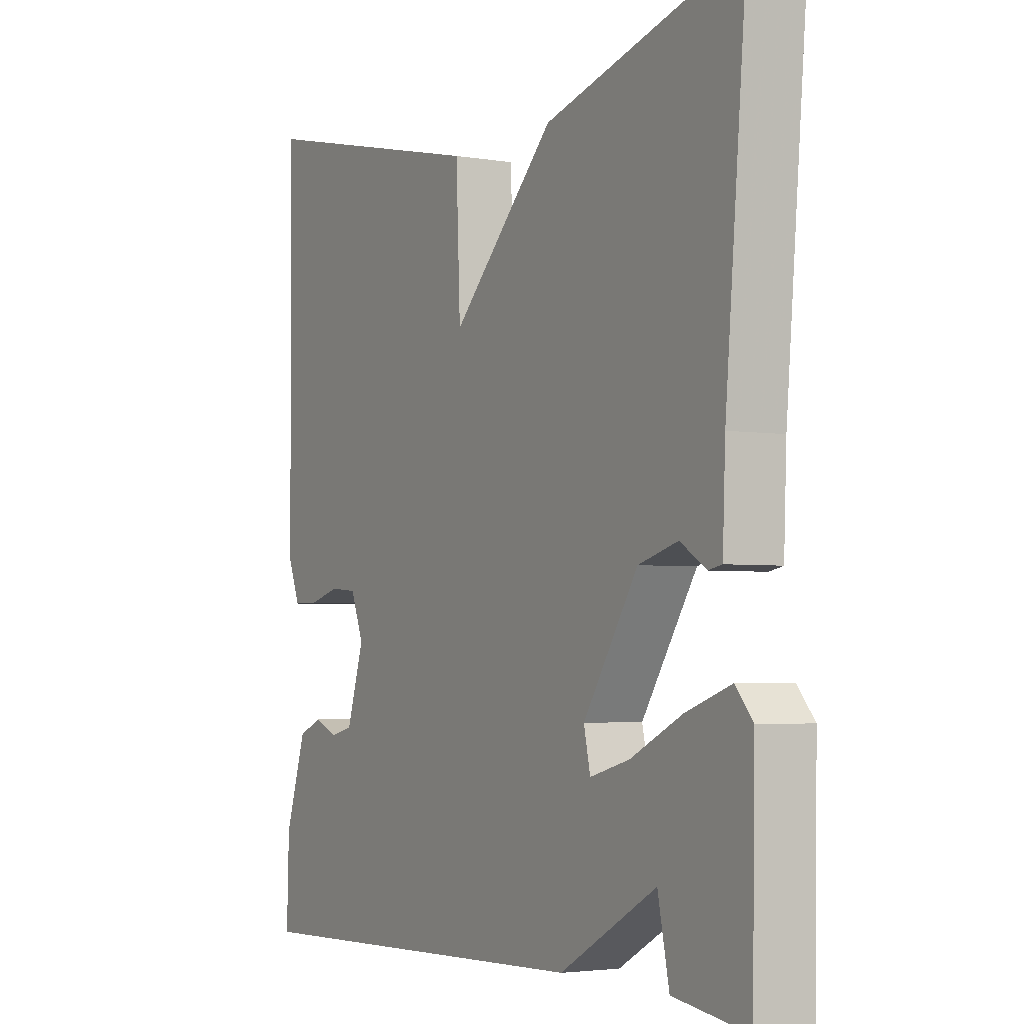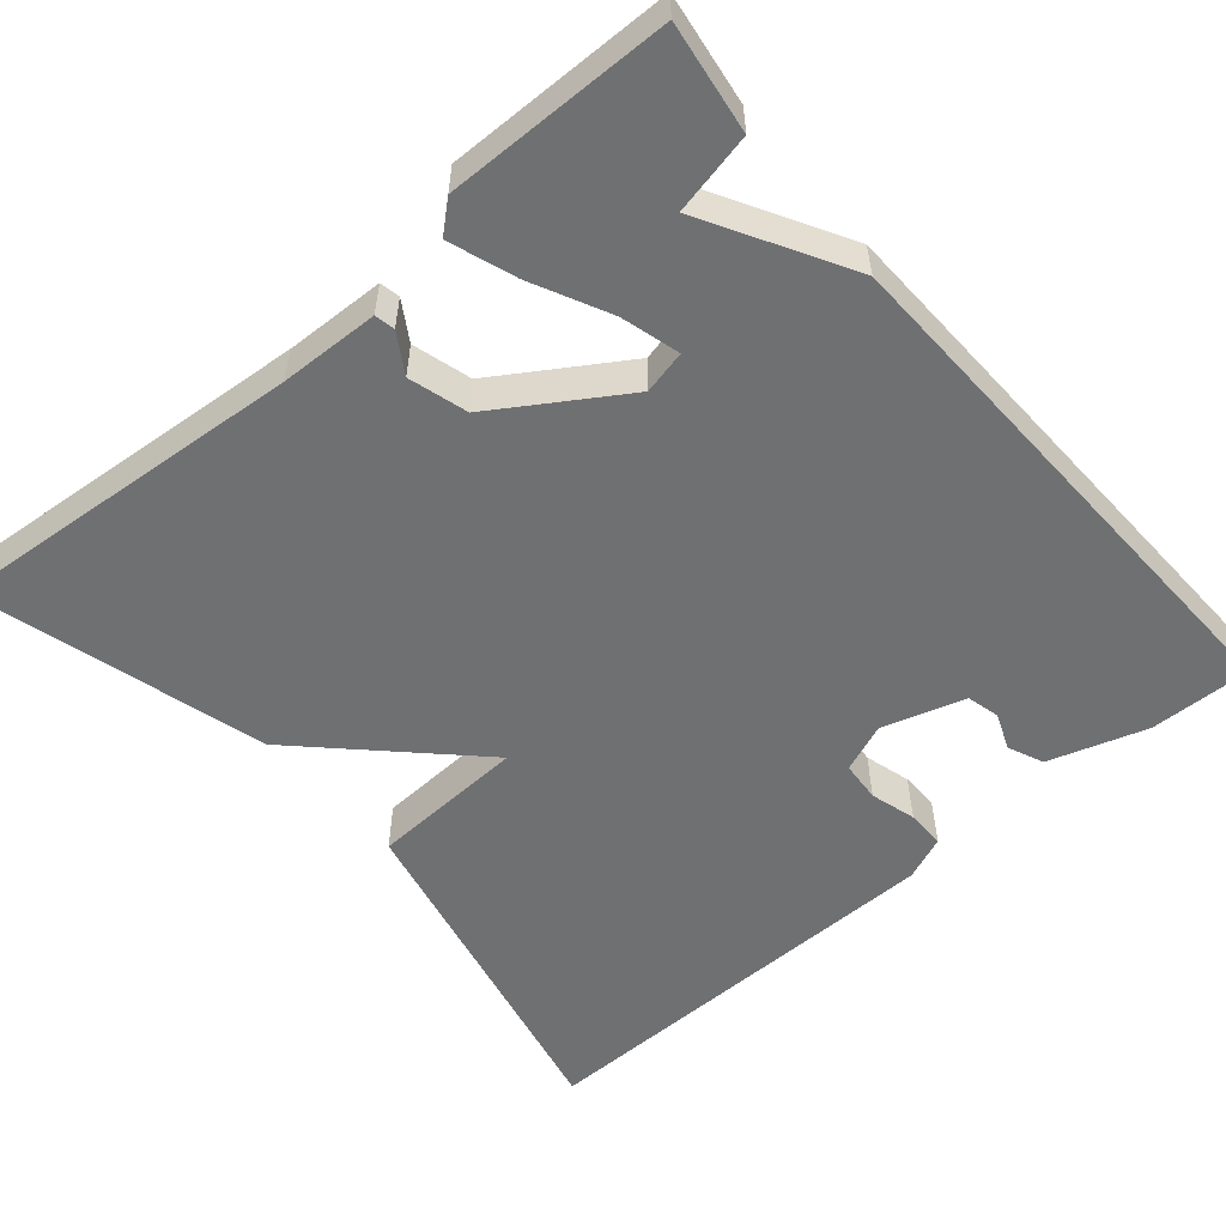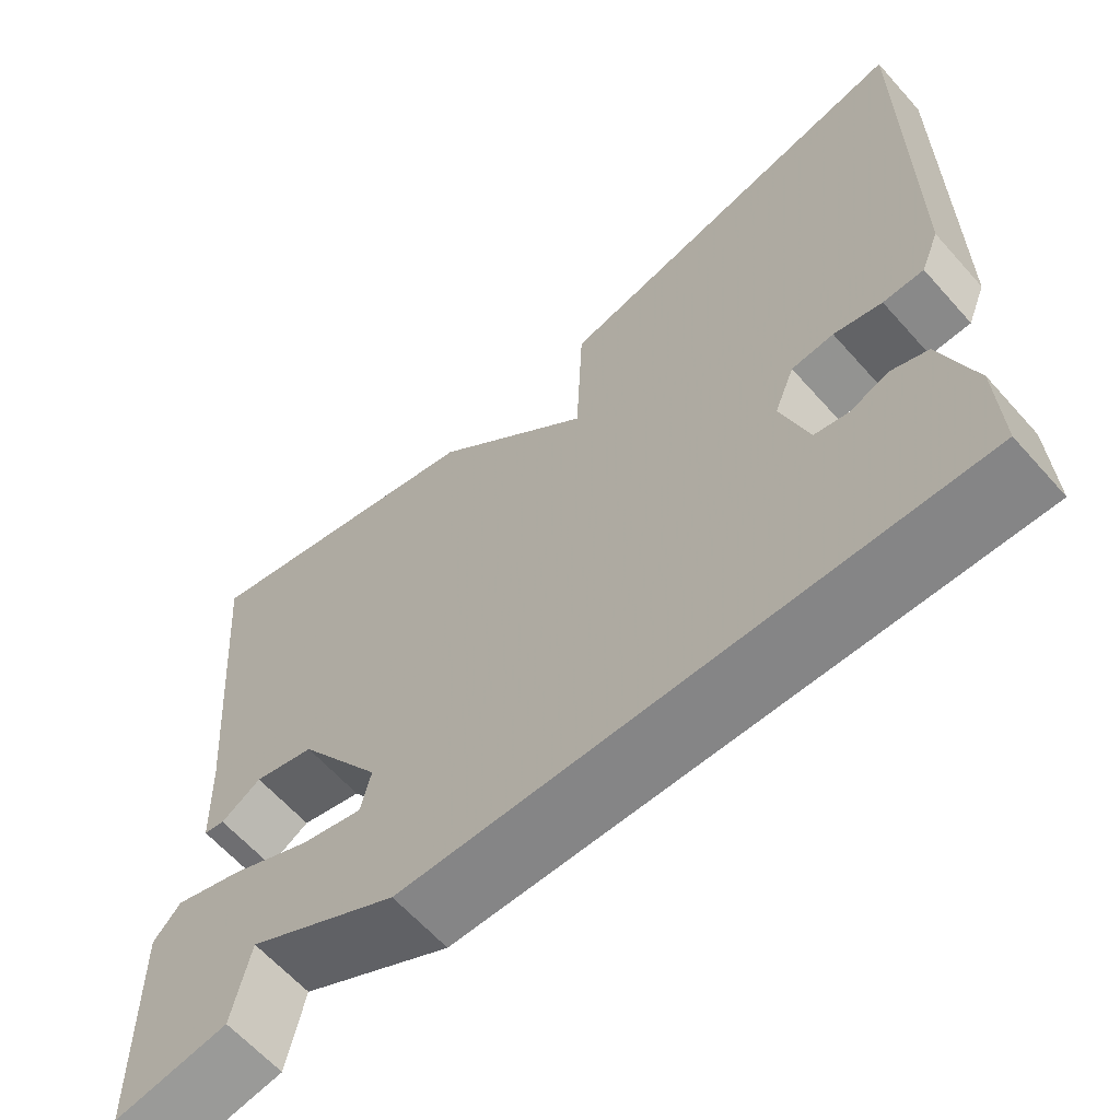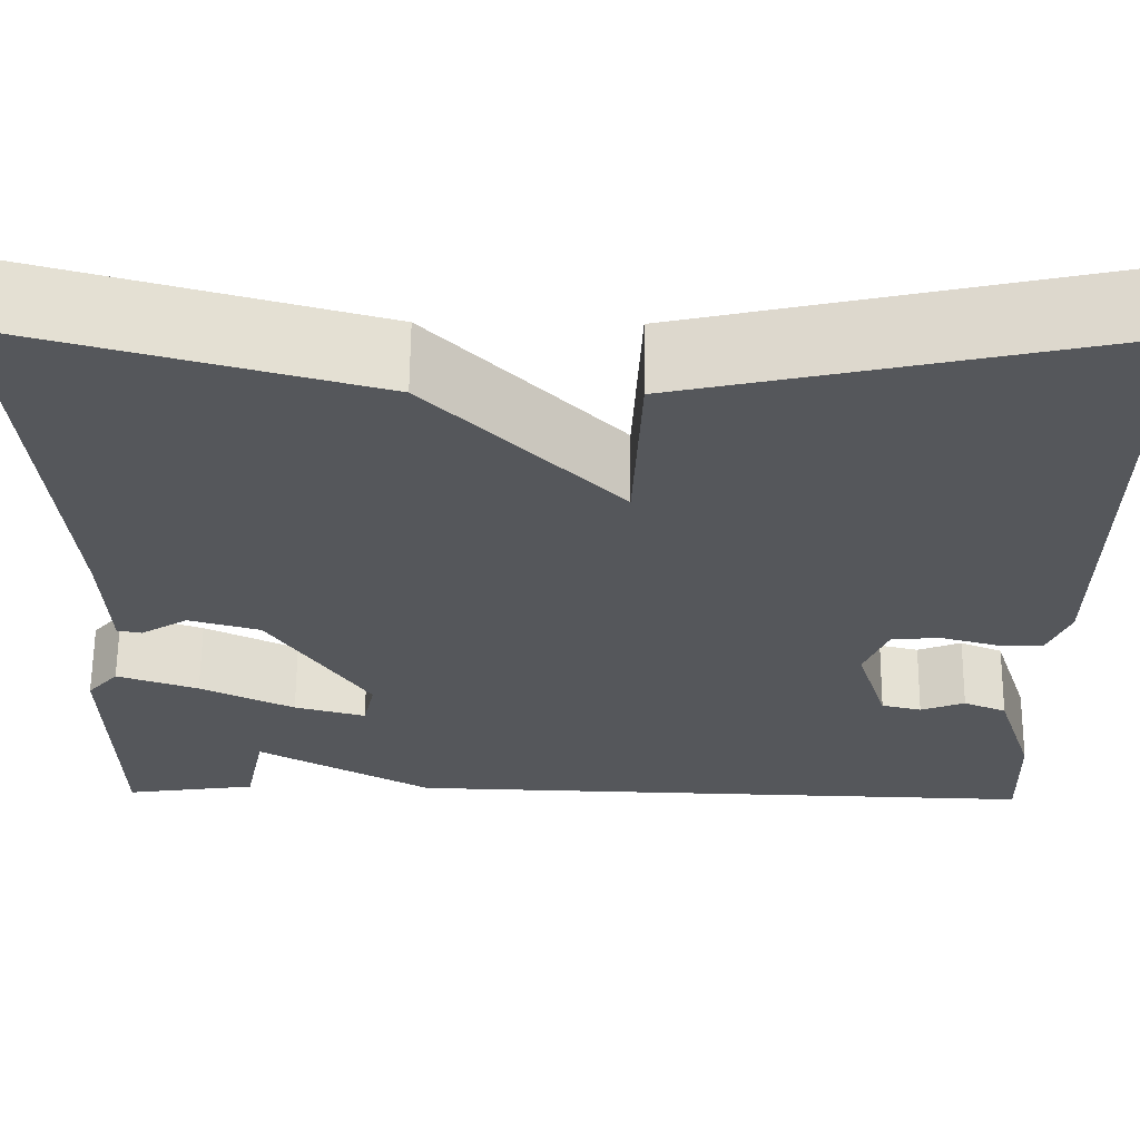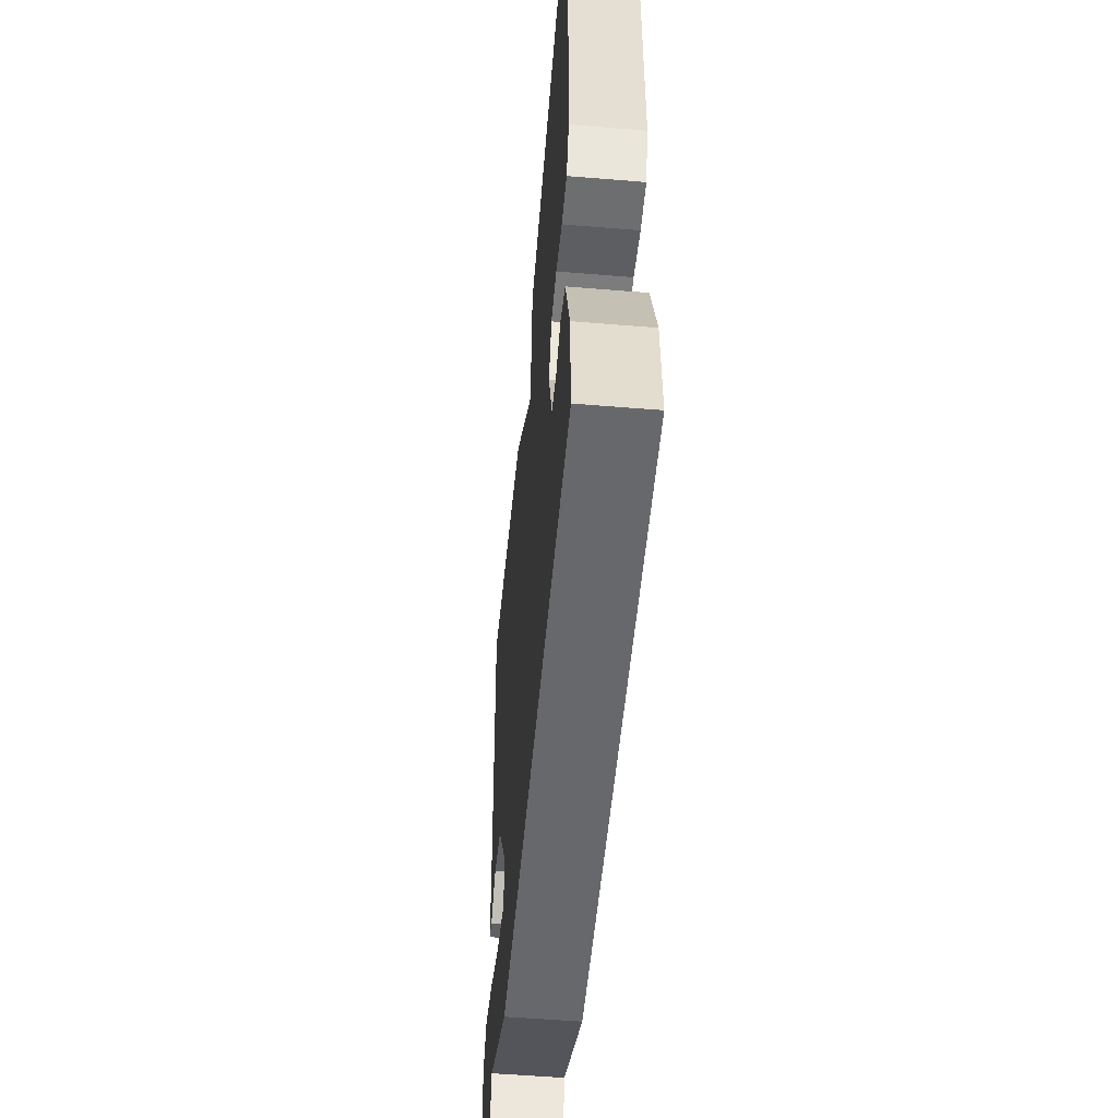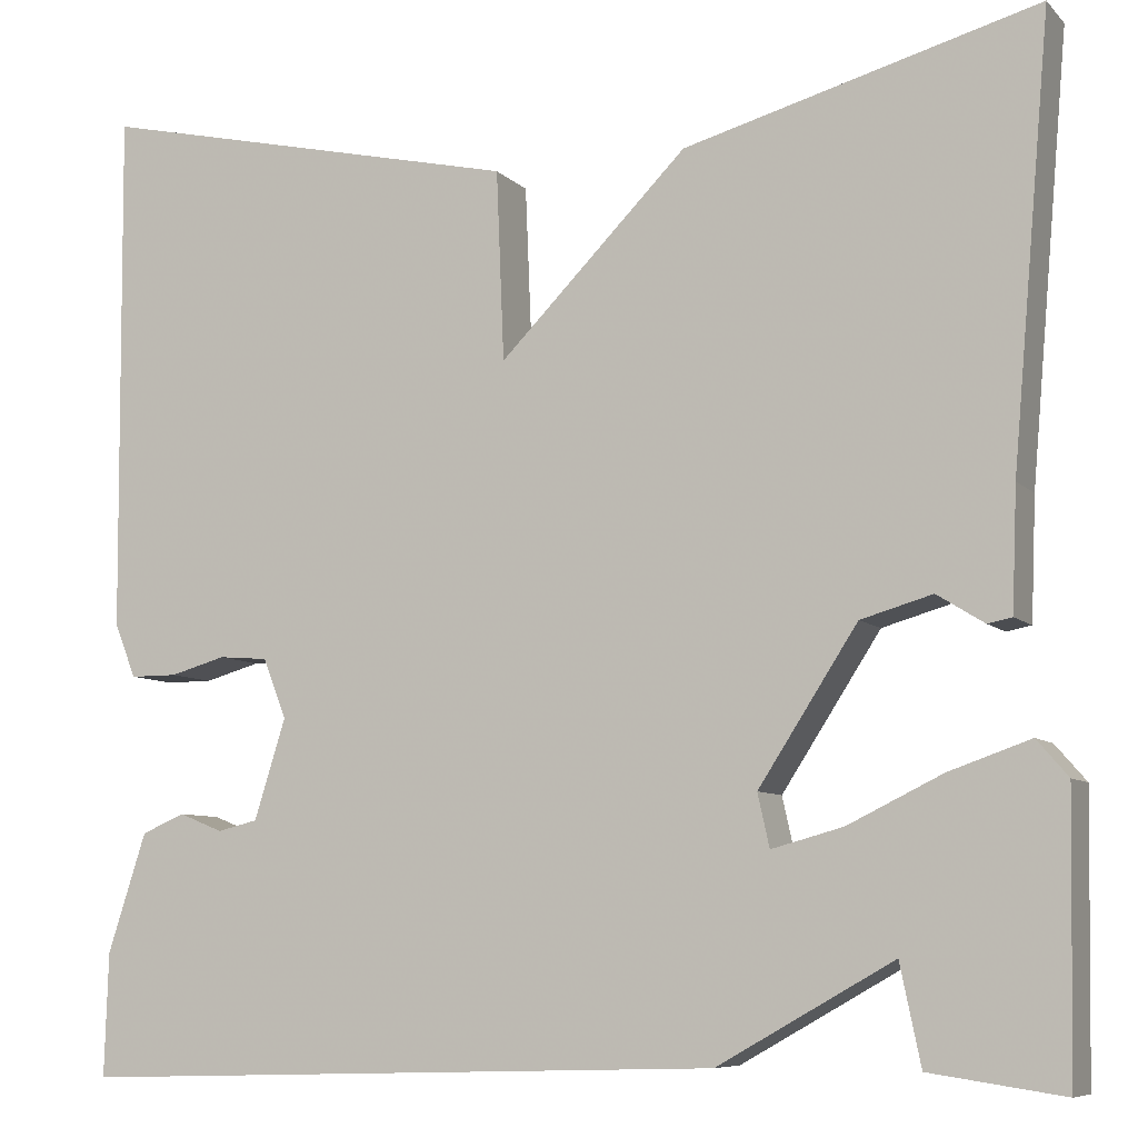
<metadata>
{"format":"obj","ext":"obj","renderer":"f3d","projection":"perspective","resolution":1024,"background":"white","views":[{"elev":-3.4,"azim":60.1,"up":"+Z"},{"elev":-54.8,"azim":130.7,"up":"+Y"},{"elev":-63.2,"azim":-138.3,"up":"+Z"},{"elev":63.2,"azim":-179.5,"up":"+Z"},{"elev":-54.2,"azim":-95.0,"up":"+Z"},{"elev":-7.8,"azim":23.5,"up":"+Z"}]}
</metadata>
<code>
v -0.5 0.07 0.5
v -0.061 0.07 0.401
v -0.053 0.07 0.207
v 0.139 0.07 0.401
v 0.5 0.07 0.5
v 0.461 0.07 0.051
v 0.456 0.07 -0.073
v 0.431 0.07 -0.078
v 0.383 0.07 -0.048
v 0.31 0.07 -0.069
v 0.209 0.07 -0.225
v 0.221 0.07 -0.279
v 0.294 0.07 -0.259
v 0.39 0.07 -0.212
v 0.473 0.07 -0.183
v 0.505 0.07 -0.22
v 0.5 0.07 -0.5
v 0.364 0.07 -0.48
v 0.343 0.07 -0.379
v 0.164 0.07 -0.48
v -0.5 0.07 -0.5
v -0.496 0.07 -0.374
v -0.457 0.07 -0.253
v -0.413 0.07 -0.234
v -0.368 0.07 -0.252
v -0.327 0.07 -0.242
v -0.295 0.07 -0.14
v -0.319 0.07 -0.079
v -0.369 0.07 -0.075
v -0.426 0.07 -0.091
v -0.474 0.07 -0.091
v -0.496 0.07 -0.036
v -0.5 0 0.5
v -0.061 0 0.401
v -0.053 0 0.207
v 0.139 0 0.401
v 0.5 0 0.5
v 0.461 0 0.051
v 0.456 0 -0.073
v 0.431 0 -0.078
v 0.383 0 -0.048
v 0.31 0 -0.069
v 0.209 0 -0.225
v 0.221 0 -0.279
v 0.294 0 -0.259
v 0.39 0 -0.212
v 0.473 0 -0.183
v 0.505 0 -0.22
v 0.5 0 -0.5
v 0.364 0 -0.48
v 0.343 0 -0.379
v 0.164 0 -0.48
v -0.5 0 -0.5
v -0.496 0 -0.374
v -0.457 0 -0.253
v -0.413 0 -0.234
v -0.368 0 -0.252
v -0.327 0 -0.242
v -0.295 0 -0.14
v -0.319 0 -0.079
v -0.369 0 -0.075
v -0.426 0 -0.091
v -0.474 0 -0.091
v -0.496 0 -0.036
f 1 2 3
f 32 1 3
f 31 32 3
f 30 31 3
f 29 30 3
f 28 29 3
f 4 5 6
f 3 4 6
f 28 3 6
f 27 28 6
f 26 27 6
f 23 24 25
f 22 23 25
f 21 22 25
f 20 21 25
f 19 20 25 26
f 17 18 19
f 16 17 19
f 15 16 19
f 14 15 19
f 13 14 19
f 12 13 19
f 12 19 26
f 11 12 26
f 10 11 26
f 9 10 26 6
f 6 7 8 9
f 35 34 33
f 35 33 64
f 35 64 63
f 35 63 62
f 35 62 61
f 35 61 60
f 38 37 36
f 38 36 35
f 38 35 60
f 38 60 59
f 38 59 58
f 57 56 55
f 57 55 54
f 57 54 53
f 57 53 52
f 58 57 52 51
f 51 50 49
f 51 49 48
f 51 48 47
f 51 47 46
f 51 46 45
f 51 45 44
f 58 51 44
f 58 44 43
f 58 43 42
f 38 58 42 41
f 41 40 39 38
f 1 33 34 2
f 2 34 35 3
f 3 35 36 4
f 4 36 37 5
f 5 37 38 6
f 6 38 39 7
f 7 39 40 8
f 8 40 41 9
f 9 41 42 10
f 10 42 43 11
f 11 43 44 12
f 12 44 45 13
f 13 45 46 14
f 14 46 47 15
f 15 47 48 16
f 16 48 49 17
f 17 49 50 18
f 18 50 51 19
f 19 51 52 20
f 20 52 53 21
f 21 53 54 22
f 22 54 55 23
f 23 55 56 24
f 24 56 57 25
f 25 57 58 26
f 26 58 59 27
f 27 59 60 28
f 28 60 61 29
f 29 61 62 30
f 30 62 63 31
f 31 63 64 32
f 32 64 33 1

</code>
